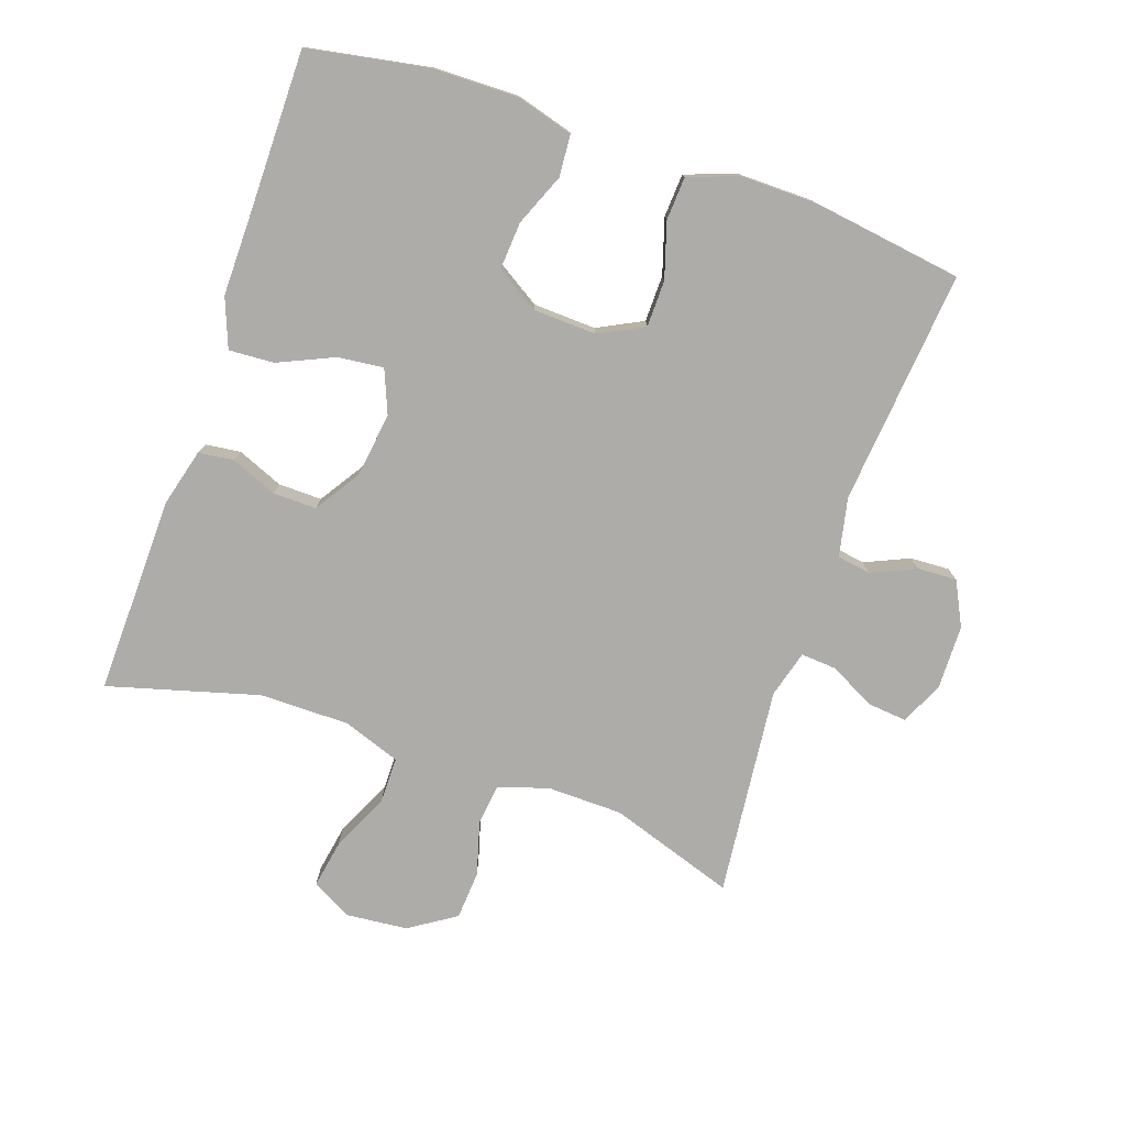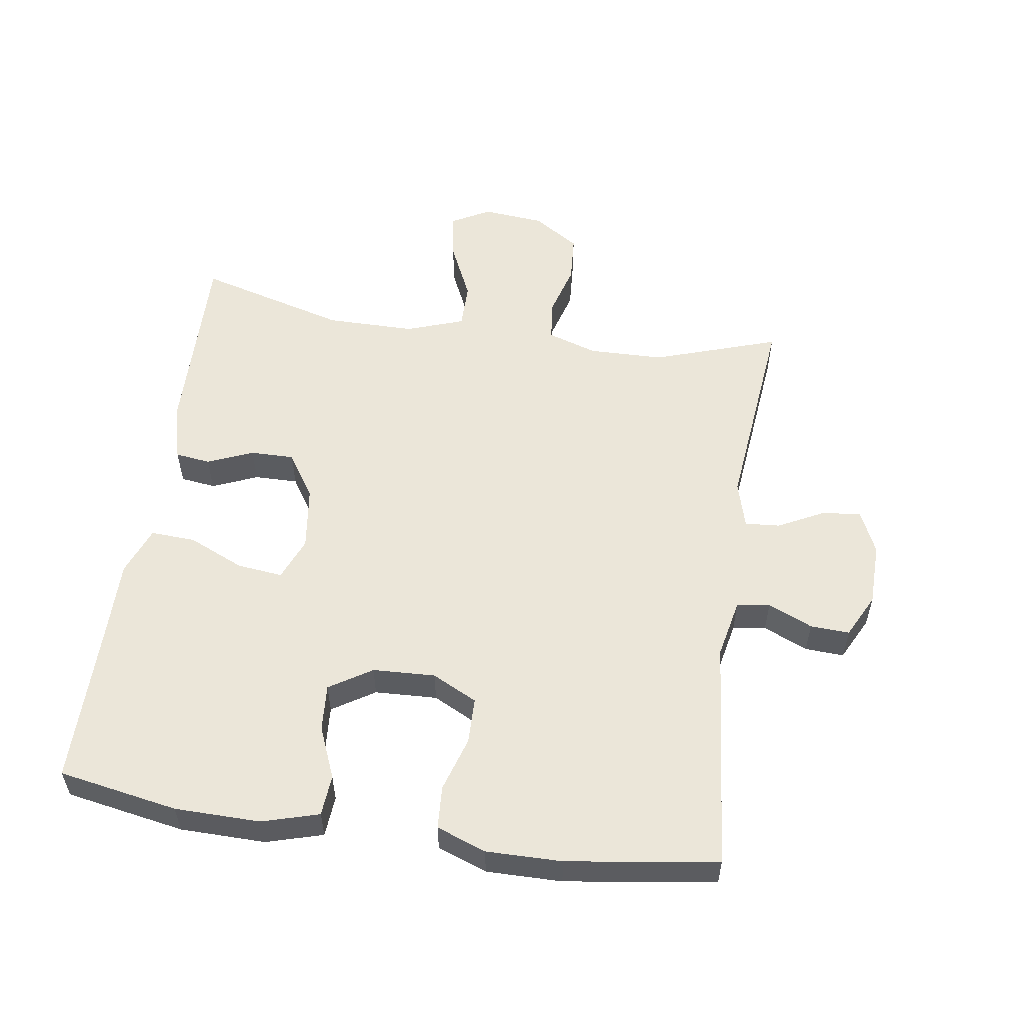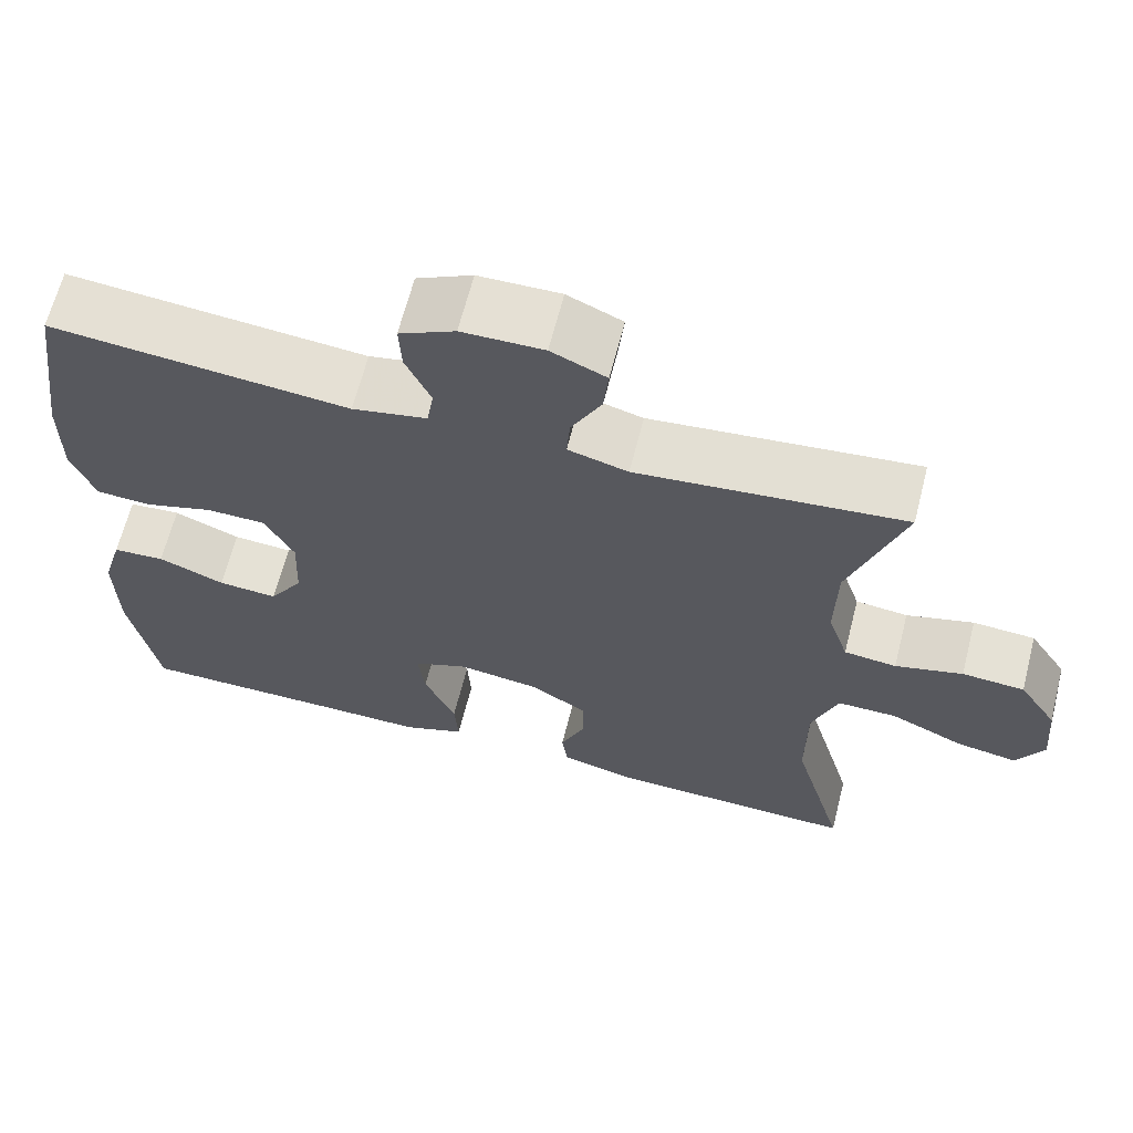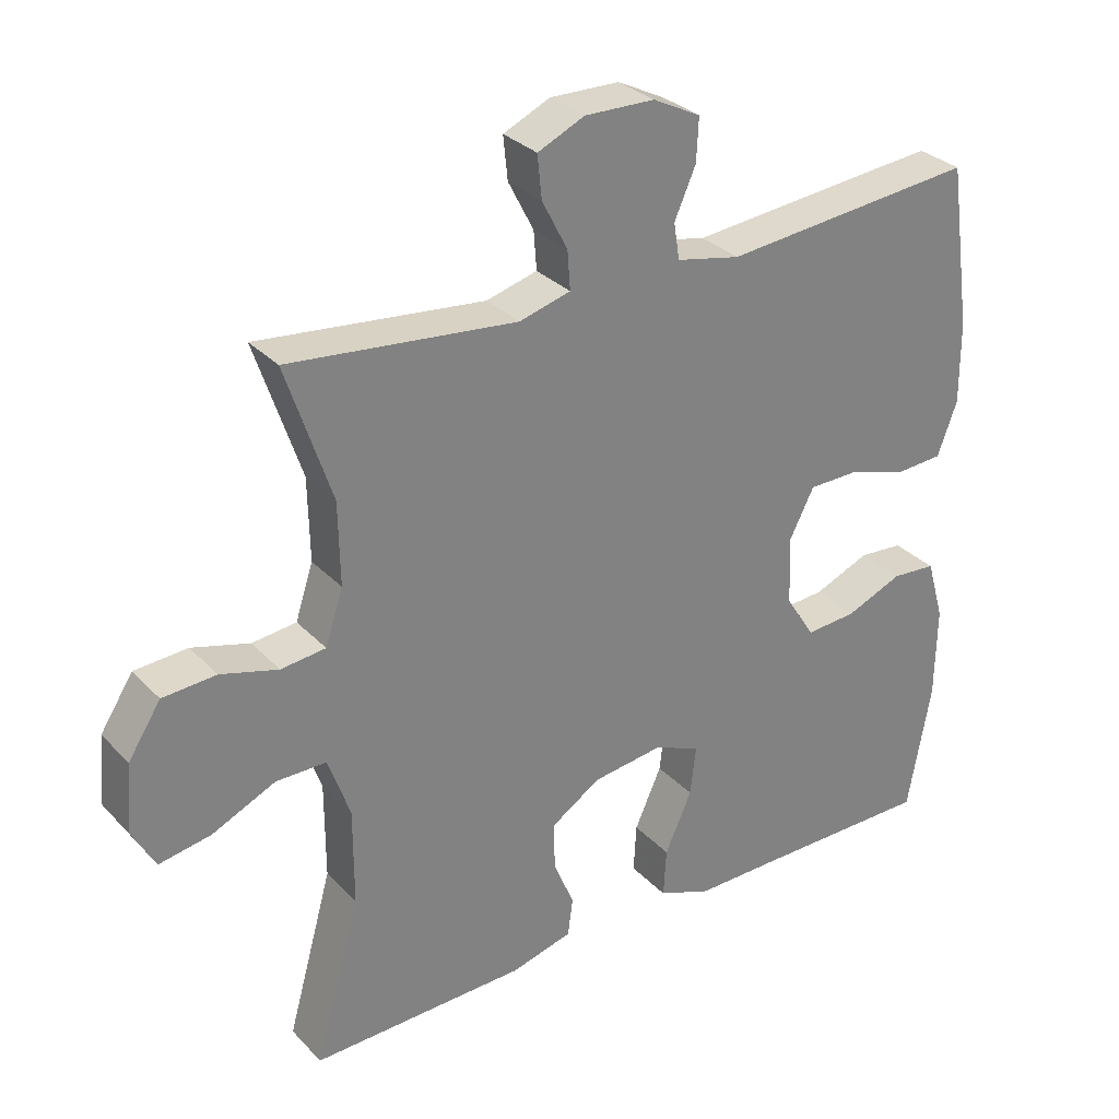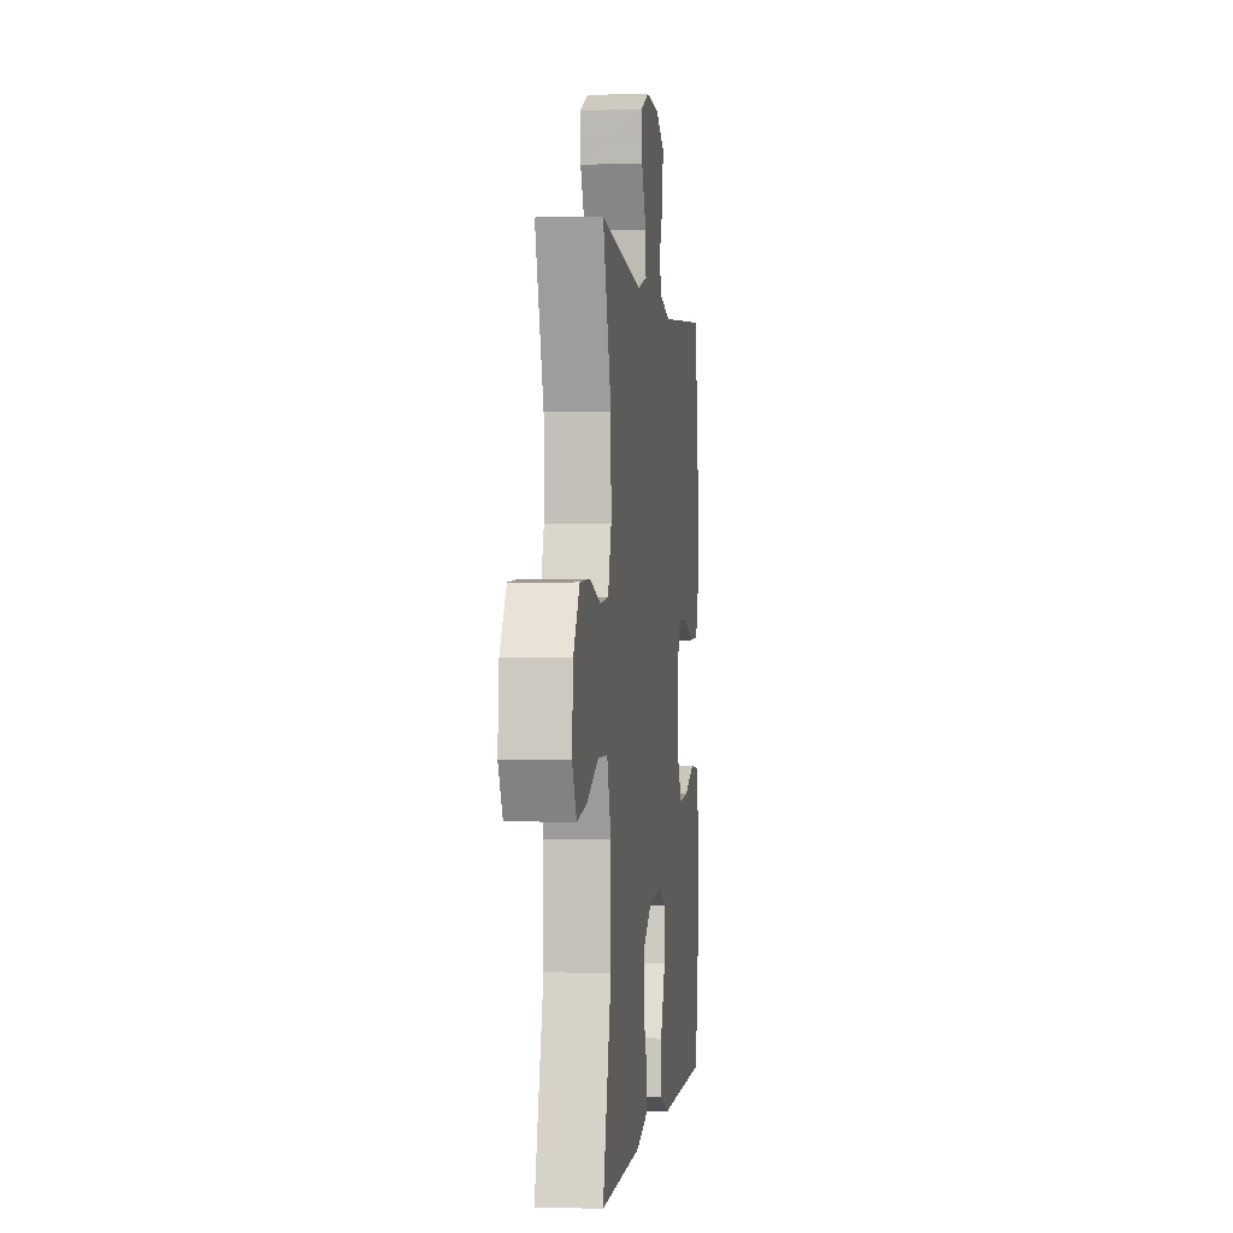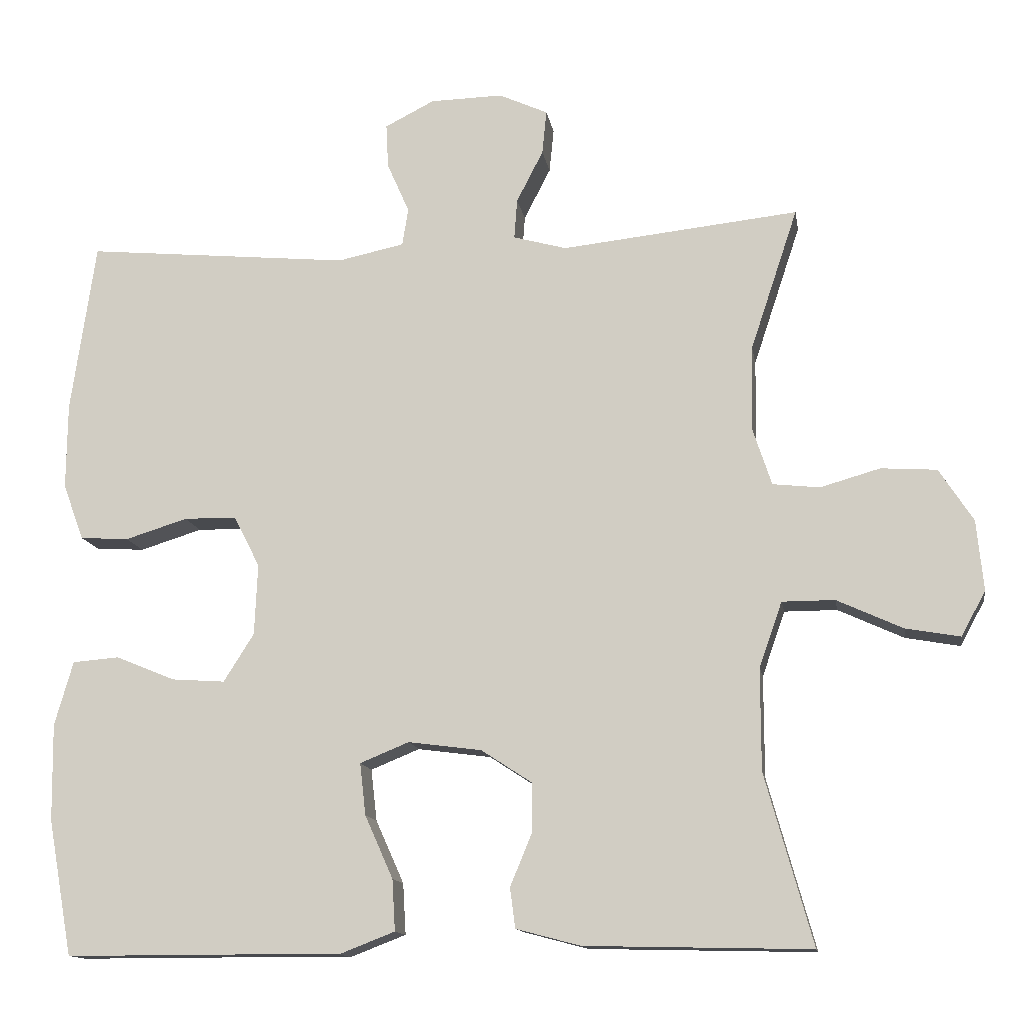
<metadata>
{"format":"obj","ext":"obj","renderer":"f3d","projection":"perspective","resolution":1024,"background":"white","views":[{"elev":-77.0,"azim":-109.0,"up":"+Y"},{"elev":55.2,"azim":-81.6,"up":"+Y"},{"elev":65.1,"azim":14.3,"up":"+Z"},{"elev":30.5,"azim":145.2,"up":"+Z"},{"elev":-0.5,"azim":96.9,"up":"+Z"},{"elev":-13.3,"azim":9.3,"up":"+Z"}]}
</metadata>
<code>
v 0.5 0.07 -0.5
v 0.196 0.07 -0.493
v 0.109 0.07 -0.47
v 0.102 0.07 -0.416
v 0.131 0.07 -0.346
v 0.132 0.07 -0.279
v 0.063 0.07 -0.234
v -0.036 0.07 -0.221
v -0.102 0.07 -0.248
v -0.094 0.07 -0.318
v -0.056 0.07 -0.403
v -0.052 0.07 -0.472
v -0.127 0.07 -0.501
v -0.248 0.07 -0.5
v -0.5 0.07 -0.5
v -0.533 0.07 -0.317
v -0.535 0.07 -0.186
v -0.51 0.07 -0.099
v -0.447 0.07 -0.094
v -0.367 0.07 -0.127
v -0.295 0.07 -0.132
v -0.254 0.07 -0.067
v -0.25 0.07 0.029
v -0.285 0.07 0.098
v -0.356 0.07 0.099
v -0.44 0.07 0.073
v -0.506 0.07 0.077
v -0.534 0.07 0.153
v -0.533 0.07 0.269
v -0.5 0.07 0.5
v -0.142 0.07 0.466
v -0.052 0.07 0.485
v -0.044 0.07 0.536
v -0.074 0.07 0.604
v -0.077 0.07 0.664
v -0.01 0.07 0.698
v 0.088 0.07 0.7
v 0.154 0.07 0.67
v 0.148 0.07 0.61
v 0.112 0.07 0.54
v 0.108 0.07 0.486
v 0.18 0.07 0.466
v 0.5 0.07 0.5
v 0.436 0.07 0.308
v 0.434 0.07 0.192
v 0.459 0.07 0.116
v 0.522 0.07 0.109
v 0.603 0.07 0.132
v 0.678 0.07 0.127
v 0.724 0.07 0.056
v 0.733 0.07 -0.039
v 0.7 0.07 -0.099
v 0.627 0.07 -0.086
v 0.538 0.07 -0.045
v 0.467 0.07 -0.045
v 0.436 0.07 -0.133
v 0.436 0.07 -0.27
v 0.5 0 -0.5
v 0.196 0 -0.493
v 0.109 0 -0.47
v 0.102 0 -0.416
v 0.131 0 -0.346
v 0.132 0 -0.279
v 0.063 0 -0.234
v -0.036 0 -0.221
v -0.102 0 -0.248
v -0.094 0 -0.318
v -0.056 0 -0.403
v -0.052 0 -0.472
v -0.127 0 -0.501
v -0.248 0 -0.5
v -0.5 0 -0.5
v -0.533 0 -0.317
v -0.535 0 -0.186
v -0.51 0 -0.099
v -0.447 0 -0.094
v -0.367 0 -0.127
v -0.295 0 -0.132
v -0.254 0 -0.067
v -0.25 0 0.029
v -0.285 0 0.098
v -0.356 0 0.099
v -0.44 0 0.073
v -0.506 0 0.077
v -0.534 0 0.153
v -0.533 0 0.269
v -0.5 0 0.5
v -0.142 0 0.466
v -0.052 0 0.485
v -0.044 0 0.536
v -0.074 0 0.604
v -0.077 0 0.664
v -0.01 0 0.698
v 0.088 0 0.7
v 0.154 0 0.67
v 0.148 0 0.61
v 0.112 0 0.54
v 0.108 0 0.486
v 0.18 0 0.466
v 0.5 0 0.5
v 0.436 0 0.308
v 0.434 0 0.192
v 0.459 0 0.116
v 0.522 0 0.109
v 0.603 0 0.132
v 0.678 0 0.127
v 0.724 0 0.056
v 0.733 0 -0.039
v 0.7 0 -0.099
v 0.627 0 -0.086
v 0.538 0 -0.045
v 0.467 0 -0.045
v 0.436 0 -0.133
v 0.436 0 -0.27
f 51 52 53 54
f 51 54 55
f 50 51 55
f 47 48 49 50
f 46 47 50 55
f 45 46 55 56
f 42 43 44
f 41 42 44 45
f 37 38 39 40
f 37 40 41
f 36 37 41
f 33 34 35 36
f 32 33 36 41
f 31 32 41 45
f 25 26 27 28
f 24 25 28 29
f 17 18 19 20
f 17 20 21
f 14 15 16 17
f 14 17 21
f 13 14 21 22
f 10 11 12 13
f 9 10 13 22
f 2 3 4 5
f 57 1 2 5
f 57 5 6
f 56 57 6 7
f 45 56 7 8
f 24 29 30 31
f 23 24 31 45
f 22 23 45
f 8 9 22 45
f 111 110 109 108
f 112 111 108
f 112 108 107
f 107 106 105 104
f 112 107 104 103
f 113 112 103 102
f 101 100 99
f 102 101 99 98
f 97 96 95 94
f 98 97 94
f 98 94 93
f 93 92 91 90
f 98 93 90 89
f 102 98 89 88
f 85 84 83 82
f 86 85 82 81
f 77 76 75 74
f 78 77 74
f 74 73 72 71
f 78 74 71
f 79 78 71 70
f 70 69 68 67
f 79 70 67 66
f 62 61 60 59
f 62 59 58 114
f 63 62 114
f 64 63 114 113
f 65 64 113 102
f 88 87 86 81
f 102 88 81 80
f 102 80 79
f 102 79 66 65
f 1 58 59 2
f 2 59 60 3
f 3 60 61 4
f 4 61 62 5
f 5 62 63 6
f 6 63 64 7
f 7 64 65 8
f 8 65 66 9
f 9 66 67 10
f 10 67 68 11
f 11 68 69 12
f 12 69 70 13
f 13 70 71 14
f 14 71 72 15
f 15 72 73 16
f 16 73 74 17
f 17 74 75 18
f 18 75 76 19
f 19 76 77 20
f 20 77 78 21
f 21 78 79 22
f 22 79 80 23
f 23 80 81 24
f 24 81 82 25
f 25 82 83 26
f 26 83 84 27
f 27 84 85 28
f 28 85 86 29
f 29 86 87 30
f 30 87 88 31
f 31 88 89 32
f 32 89 90 33
f 33 90 91 34
f 34 91 92 35
f 35 92 93 36
f 36 93 94 37
f 37 94 95 38
f 38 95 96 39
f 39 96 97 40
f 40 97 98 41
f 41 98 99 42
f 42 99 100 43
f 43 100 101 44
f 44 101 102 45
f 45 102 103 46
f 46 103 104 47
f 47 104 105 48
f 48 105 106 49
f 49 106 107 50
f 50 107 108 51
f 51 108 109 52
f 52 109 110 53
f 53 110 111 54
f 54 111 112 55
f 55 112 113 56
f 56 113 114 57
f 57 114 58 1

</code>
